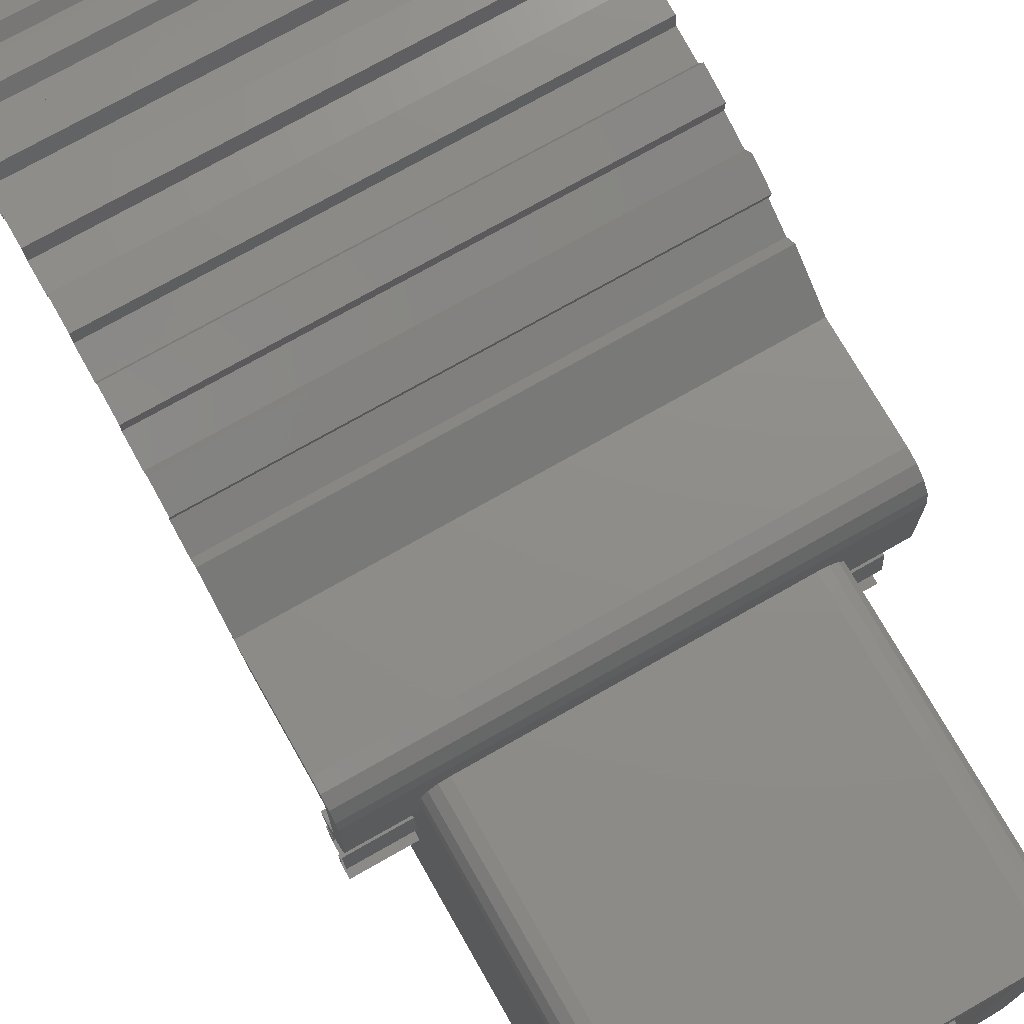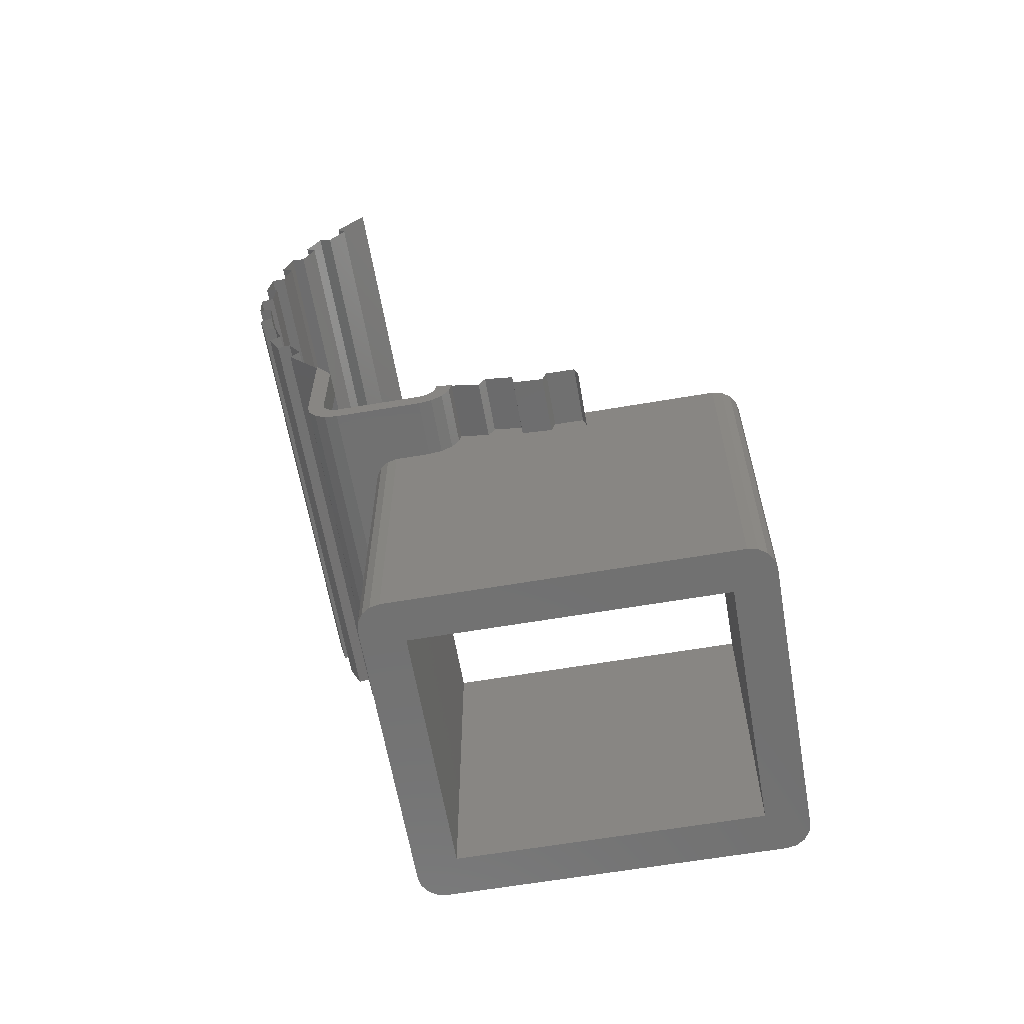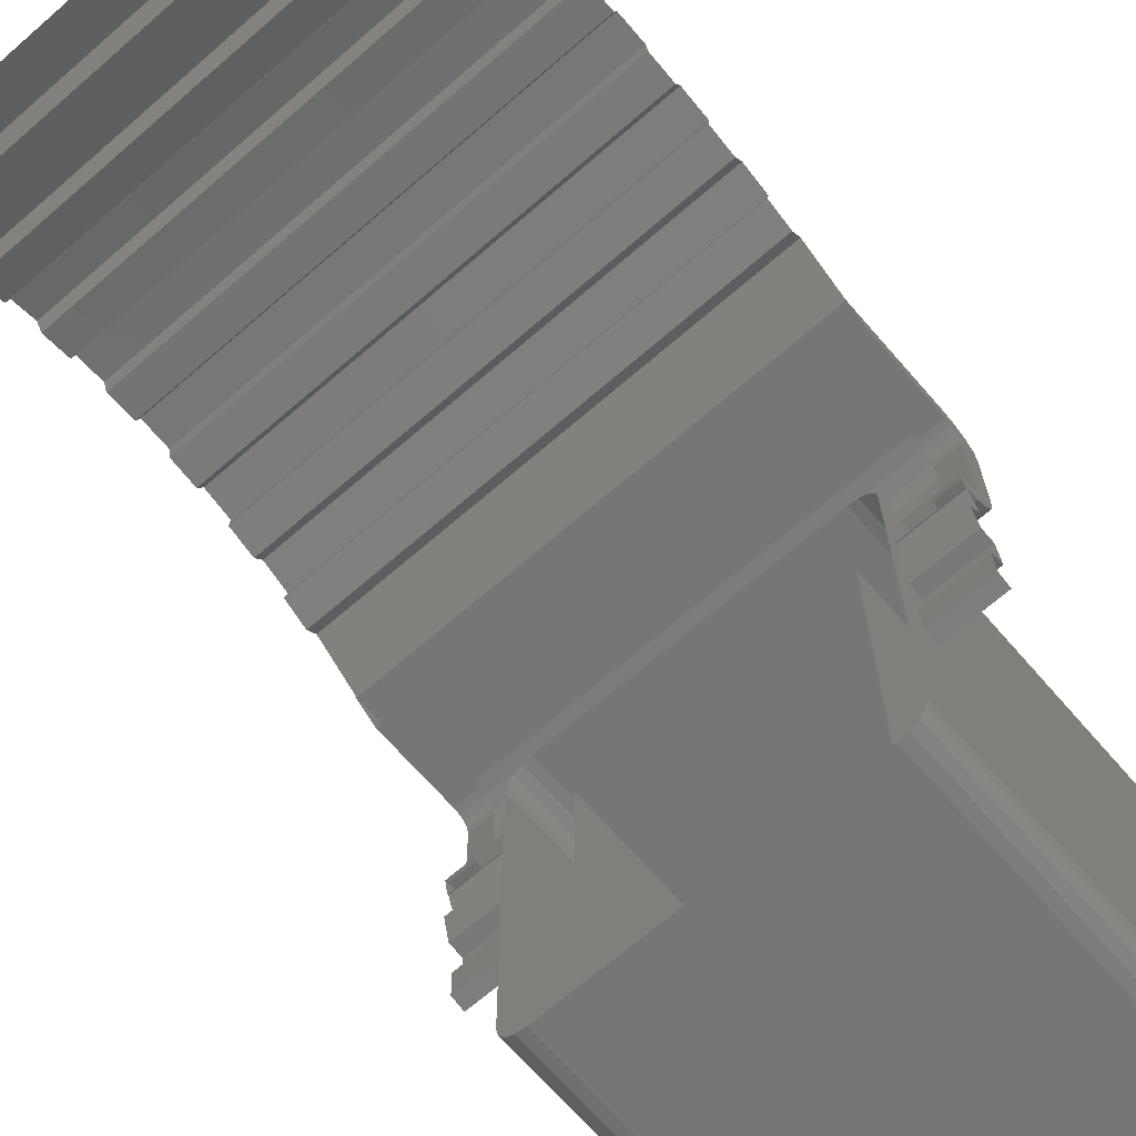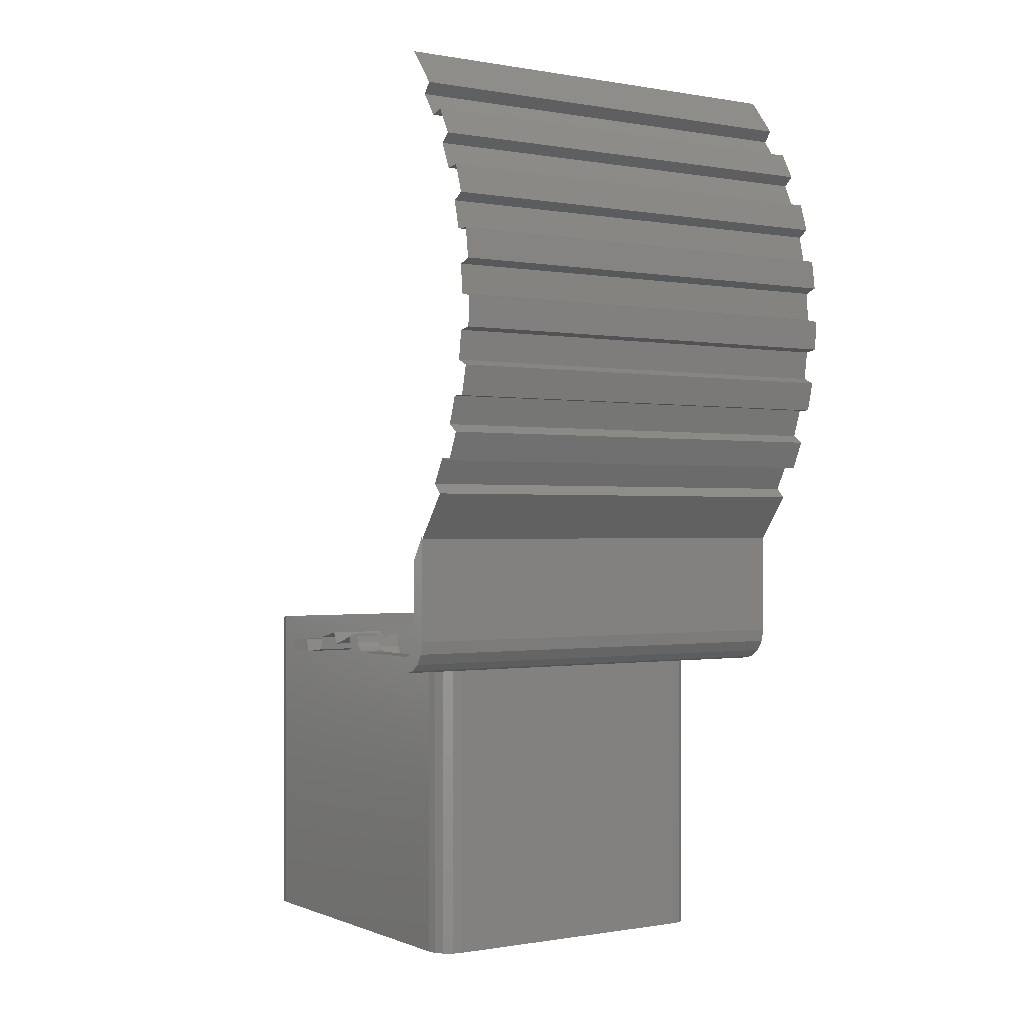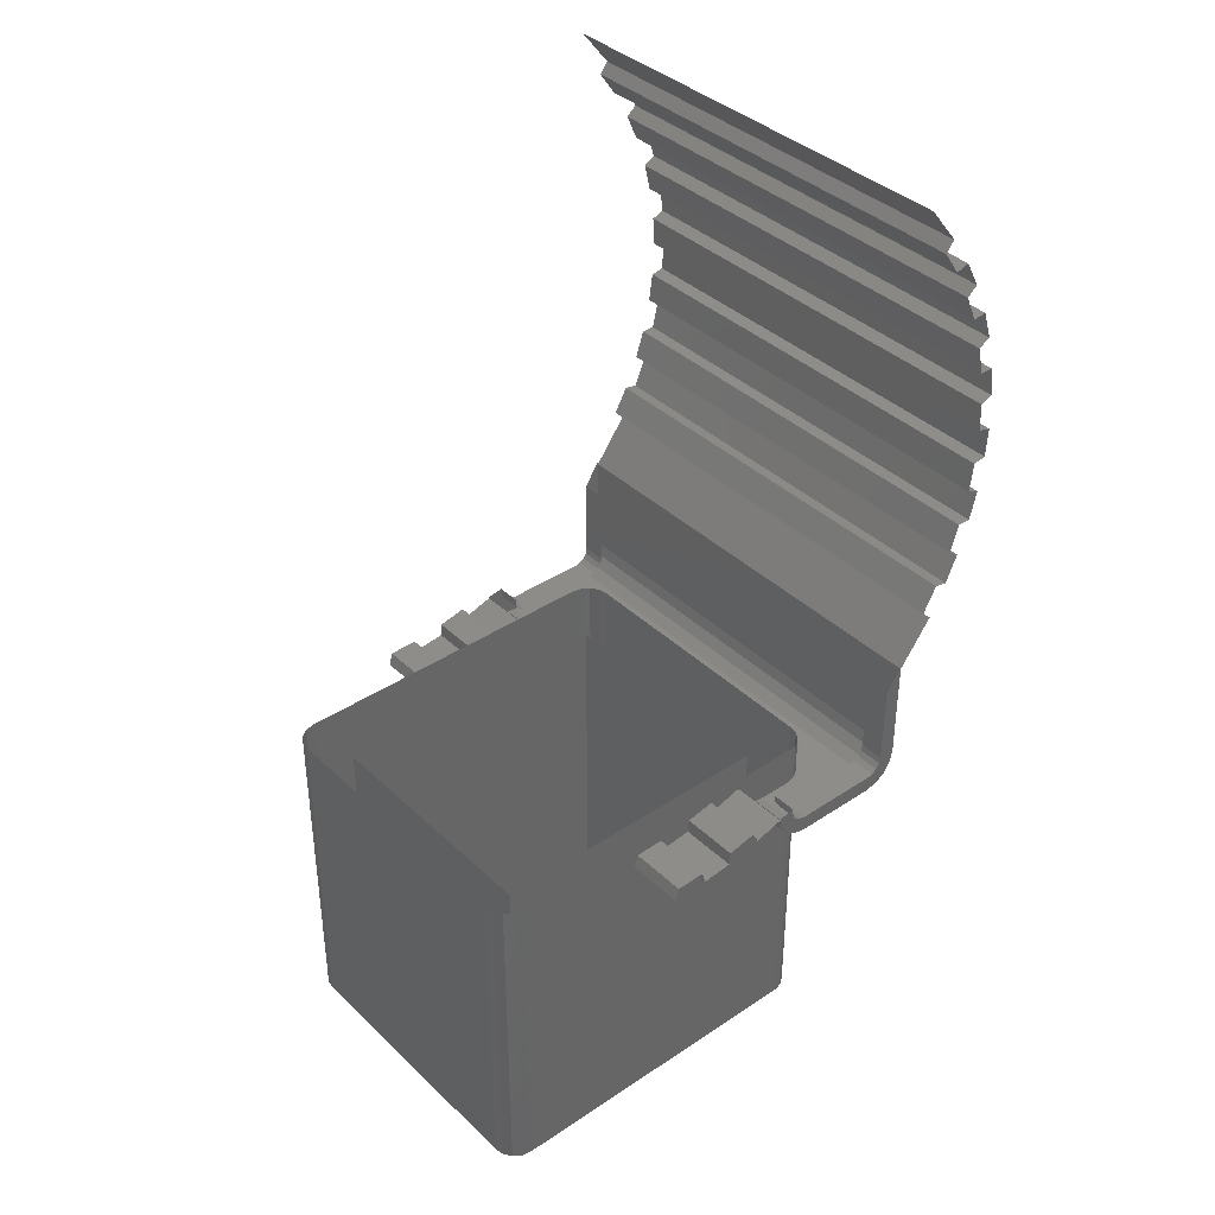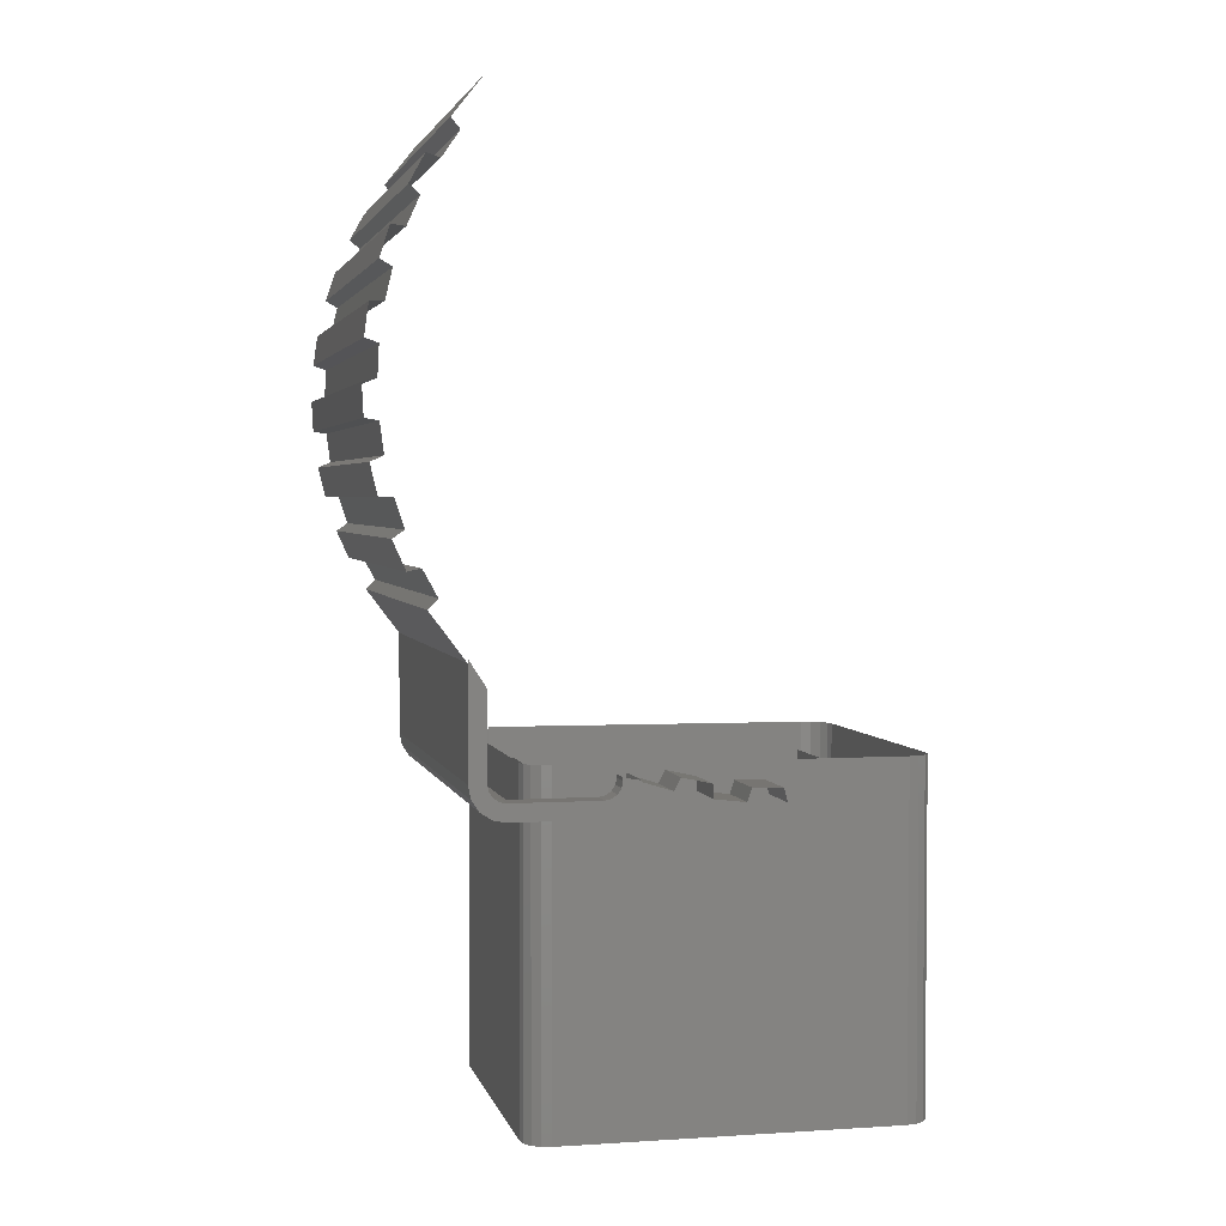
<metadata>
{"format":"stl","ext":"stl","renderer":"f3d","projection":"perspective","resolution":1024,"background":"white","views":[{"elev":74.1,"azim":150.4,"up":"+Y"},{"elev":-62.6,"azim":-80.2,"up":"+Z"},{"elev":-68.2,"azim":41.0,"up":"+Y"},{"elev":-0.5,"azim":146.6,"up":"+Z"},{"elev":38.2,"azim":49.8,"up":"+Z"},{"elev":2.9,"azim":-102.6,"up":"+Z"}]}
</metadata>
<code>
# stl→obj: 249 verts, 304 faces
v 0.68 0.88 -9.64
v 0.8 0.88 -9.64
v 0.7909 0.8341 -9.64
v 0.7649 0.7951 -9.64
v 0.7259 0.7691 -9.64
v 0.68 0.76 -9.64
v -1.08 2.234 -8.026
v -1.08 2.234 -8.04
v -1.08 2.154 -8.04
v 1.08 2.154 -8.04
v 1.08 2.234 -8.04
v 1.08 2.234 -8.026
v 0.68 2.48 -9.64
v 0.68 2.6 -9.64
v 0.7259 2.591 -9.64
v 0.7649 2.565 -9.64
v 0.7909 2.526 -9.64
v 0.8 2.48 -9.64
v -0.68 0.88 -9.64
v -0.68 0.76 -9.64
v -0.7259 0.7691 -9.64
v -0.7649 0.7951 -9.64
v -0.7909 0.8341 -9.64
v -0.8 0.88 -9.64
v -0.68 2.48 -9.64
v -0.8 2.48 -9.64
v -0.7909 2.526 -9.64
v -0.7649 2.565 -9.64
v -0.7259 2.591 -9.64
v -0.68 2.6 -9.64
v -0.8 2.6 -8.2
v -0.68 2.6 -8.2
v -0.7259 2.591 -8.2
v -0.7649 2.565 -8.2
v -0.7909 2.526 -8.2
v -0.8 2.48 -8.2
v 0.8 2.48 -8.2
v 0.7909 2.526 -8.2
v 0.8 2.6 -8.2
v 0.7649 2.565 -8.2
v 0.7259 2.591 -8.2
v 0.68 2.6 -8.2
v 0.8 0.88 -8
v 0.7909 0.8341 -8
v 0.7649 0.7951 -8
v 0.7259 0.7691 -8
v 0.68 0.76 -8
v 0.6 0.96 -9.64
v 0.8 0.96 -9.64
v 0.6 0.76 -9.64
v 0.6 2.4 -9.64
v 0.6 2.6 -9.64
v 0.8 2.4 -9.64
v 0.8 2.48 -7.992
v -0.8 0.96 -9.64
v -0.6 0.96 -9.64
v -0.6 0.76 -9.64
v -0.6 2.6 -9.64
v -0.6 2.4 -9.64
v -0.8 2.4 -9.64
v -0.8 0.88 -8
v -0.8 2.48 -8
v -0.68 0.76 -8
v -0.68 2.6 -8
v 0.68 2.6 -8
v 1.08 2.724 -8.2
v -1.08 2.724 -8.2
v 1.08 2.884 -7.54
v 1.08 2.884 -8.04
v -1.08 2.884 -8.04
v -1.08 2.884 -7.54
v -1.08 2.804 -7.644
v -1.08 2.884 -7.52
v -1.08 2.804 -8.04
v 1.08 2.804 -8.04
v 1.08 2.884 -7.52
v 1.08 2.804 -7.644
v -1.08 2.314 -8.2
v -1.08 2.314 -8.12
v -1.08 2.724 -8.12
v -0.8 2.314 -8.2
v -0.96 2.314 -8.12
v -0.96 2.724 -8.12
v -0.96 2.804 -8.04
v -0.96 2.804 -7.644
v 1.08 2.724 -8.12
v 1.08 2.314 -8.12
v 1.08 2.314 -8.2
v 0.8 2.314 -8.2
v 0.96 2.724 -8.12
v 0.96 2.314 -8.12
v 0.96 2.804 -7.644
v 0.96 2.804 -8.04
v -0.96 2.234 -8.026
v -0.96 2.234 -8.04
v 0.96 2.234 -8.04
v 0.96 2.234 -8.026
v 1.08 3.311 -6.4
v 1.08 3.303 -6.545
v -1.08 3.303 -6.545
v -1.08 3.311 -6.4
v -1.08 3.247 -6.384
v 1.08 3.247 -6.384
v 1.08 3.24 -6.244
v -1.08 3.24 -6.244
v -1.08 3.3 -6.222
v 1.08 3.3 -6.222
v 1.08 3.281 -6.722
v 1.08 3.247 -6.863
v -1.08 3.247 -6.863
v -1.08 3.281 -6.722
v -1.08 3.221 -6.695
v 1.08 3.221 -6.695
v 1.08 3.24 -6.556
v -1.08 3.24 -6.556
v 1.08 3.192 -7.032
v 1.08 3.133 -7.165
v -1.08 3.133 -7.165
v -1.08 3.192 -7.032
v -1.08 3.138 -6.995
v 1.08 3.138 -6.995
v 1.08 3.182 -6.862
v -1.08 3.182 -6.862
v 1.08 3.048 -7.322
v -1.08 3.048 -7.322
v -1.08 3.002 -7.275
v 1.08 3.002 -7.275
v 1.08 3.07 -7.152
v -1.08 3.07 -7.152
v 1.08 3.281 -6.078
v -1.08 3.281 -6.078
v -1.08 3.215 -6.075
v 1.08 3.215 -6.075
v 1.08 3.182 -5.938
v -1.08 3.182 -5.938
v -1.08 3.238 -5.906
v 1.08 3.238 -5.906
v 1.08 3.192 -5.768
v -1.08 3.192 -5.768
v -1.08 3.127 -5.776
v 1.08 3.127 -5.776
v 1.08 3.07 -5.648
v -1.08 3.07 -5.648
v -1.08 3.119 -5.606
v 1.08 3.119 -5.606
v 1.08 3.048 -5.478
v -1.08 3.048 -5.478
v -1.08 2.986 -5.499
v 1.08 2.986 -5.499
v 1.08 2.906 -5.384
v -1.08 2.906 -5.384
v -1.08 2.946 -5.333
v 1.08 2.946 -5.333
v 1.08 2.804 -5.156
v -1.08 2.804 -5.156
v -0.8 2.156 -8.046
v -0.8 2.016 -8.089
v -1.08 2.016 -8.089
v -1.08 2.156 -8.046
v -0.8 1.843 -8.128
v -0.8 1.698 -8.144
v -1.08 1.698 -8.144
v -1.08 1.843 -8.128
v -1.08 1.848 -8.062
v -0.8 1.848 -8.062
v -0.8 1.985 -8.032
v -1.08 1.985 -8.032
v -0.8 1.52 -8.15
v -1.08 1.52 -8.15
v -1.08 1.538 -8.087
v -0.8 1.538 -8.087
v -0.8 1.678 -8.083
v -1.08 1.678 -8.083
v 1.08 2.156 -8.046
v 1.08 2.016 -8.089
v 0.8 2.016 -8.089
v 0.8 2.156 -8.046
v 1.08 1.843 -8.128
v 1.08 1.698 -8.144
v 0.8 1.698 -8.144
v 0.8 1.843 -8.128
v 0.8 1.848 -8.062
v 1.08 1.848 -8.062
v 1.08 1.985 -8.032
v 0.8 1.985 -8.032
v 0.8 1.538 -8.087
v 1.08 1.538 -8.087
v 1.08 1.52 -8.15
v 0.8 1.52 -8.15
v 1.08 1.678 -8.083
v 0.8 1.678 -8.083
v 0.7259 2.591 -8
v 0.7649 2.565 -8
v 0.7909 2.526 -8
v 0.8 2.48 -8
v -0.7259 0.7691 -8
v -0.7649 0.7951 -8
v -0.7909 0.8341 -8
v -0.7909 2.526 -8
v -0.7649 2.565 -8
v -0.7259 2.591 -8
v -0.6 2.4 -8.12
v 0.6 2.4 -8.12
v -0.6 0.96 -8.12
v 0.6 0.96 -8.12
v 1.08 2.872 -8.101
v -1.08 2.872 -8.101
v 1.08 2.838 -8.153
v -1.08 2.838 -8.153
v 1.08 2.786 -8.188
v -1.08 2.786 -8.188
v -0.8 2.252 -8.188
v -1.08 2.252 -8.188
v -0.8 2.2 -8.153
v -1.08 2.2 -8.153
v -0.8 2.166 -8.101
v -1.08 2.166 -8.101
v -0.8 2.154 -8.04
v -0.96 2.24 -8.071
v -1.08 2.24 -8.071
v -0.96 2.257 -8.097
v -1.08 2.257 -8.097
v -0.96 2.283 -8.114
v -1.08 2.283 -8.114
v -0.96 2.755 -8.114
v -1.08 2.755 -8.114
v -0.96 2.781 -8.097
v -1.08 2.781 -8.097
v -0.96 2.798 -8.071
v -1.08 2.798 -8.071
v 0.8 2.154 -8.04
v 0.8 2.166 -8.101
v 1.08 2.166 -8.101
v 0.8 2.2 -8.153
v 1.08 2.2 -8.153
v 0.8 2.252 -8.188
v 1.08 2.252 -8.188
v 0.96 2.283 -8.114
v 1.08 2.283 -8.114
v 0.96 2.257 -8.097
v 1.08 2.257 -8.097
v 0.96 2.24 -8.071
v 1.08 2.24 -8.071
v 0.96 2.798 -8.071
v 1.08 2.798 -8.071
v 0.96 2.781 -8.097
v 1.08 2.781 -8.097
v 0.96 2.755 -8.114
v 1.08 2.755 -8.114
f 1 2 3
f 1 3 4
f 1 4 5
f 1 5 6
f 7 8 9
f 10 11 12
f 13 14 15
f 13 15 16
f 13 16 17
f 13 17 18
f 19 20 21
f 19 21 22
f 19 22 23
f 19 23 24
f 25 26 27
f 25 27 28
f 25 28 29
f 25 29 30
f 31 32 33
f 31 33 34
f 31 34 35
f 31 35 36
f 37 38 39
f 38 40 39
f 40 41 39
f 41 42 39
f 2 43 44
f 2 44 3
f 3 44 45
f 3 45 4
f 4 45 46
f 4 46 5
f 5 46 47
f 5 47 6
f 48 49 2
f 48 2 1
f 1 6 50
f 1 50 48
f 51 52 14
f 51 14 13
f 13 18 53
f 13 53 51
f 51 53 49
f 51 49 48
f 18 54 43
f 18 43 2
f 19 24 55
f 19 55 56
f 56 57 20
f 56 20 19
f 25 30 58
f 25 58 59
f 59 60 26
f 59 26 25
f 60 59 56
f 60 56 55
f 24 61 62
f 24 62 26
f 48 50 57
f 48 57 56
f 52 51 59
f 52 59 58
f 6 47 63
f 6 63 20
f 30 64 65
f 30 65 14
f 66 39 31
f 66 31 67
f 68 69 70
f 68 70 71
f 72 73 70
f 72 70 74
f 75 69 76
f 75 76 77
f 67 78 79
f 67 79 80
f 67 31 81
f 67 81 78
f 79 82 83
f 79 83 80
f 72 74 84
f 72 84 85
f 86 87 88
f 86 88 66
f 88 89 39
f 88 39 66
f 86 90 91
f 86 91 87
f 92 93 75
f 92 75 77
f 7 94 95
f 7 95 8
f 11 96 97
f 11 97 12
f 98 99 100
f 98 100 101
f 98 101 102
f 98 102 103
f 104 103 102
f 104 102 105
f 104 105 106
f 104 106 107
f 108 109 110
f 108 110 111
f 108 111 112
f 108 112 113
f 114 113 112
f 114 112 115
f 114 115 100
f 114 100 99
f 116 117 118
f 116 118 119
f 116 119 120
f 116 120 121
f 122 121 120
f 122 120 123
f 122 123 110
f 122 110 109
f 124 68 71
f 124 71 125
f 124 125 126
f 124 126 127
f 128 127 126
f 128 126 129
f 128 129 118
f 128 118 117
f 130 107 106
f 130 106 131
f 130 131 132
f 130 132 133
f 134 133 132
f 134 132 135
f 134 135 136
f 134 136 137
f 138 137 136
f 138 136 139
f 138 139 140
f 138 140 141
f 142 141 140
f 142 140 143
f 142 143 144
f 142 144 145
f 146 145 144
f 146 144 147
f 146 147 148
f 146 148 149
f 150 149 148
f 150 148 151
f 150 151 152
f 150 152 153
f 154 153 152
f 154 152 155
f 156 157 158
f 156 158 159
f 160 161 162
f 160 162 163
f 160 163 164
f 160 164 165
f 166 165 164
f 166 164 167
f 166 167 158
f 166 158 157
f 168 169 170
f 168 170 171
f 172 171 170
f 172 170 173
f 172 173 162
f 172 162 161
f 174 175 176
f 174 176 177
f 178 179 180
f 178 180 181
f 182 183 178
f 182 178 181
f 184 183 182
f 184 182 185
f 176 175 184
f 176 184 185
f 186 187 188
f 186 188 189
f 190 187 186
f 190 186 191
f 180 179 190
f 180 190 191
f 14 65 192
f 14 192 15
f 15 192 193
f 15 193 16
f 16 193 194
f 16 194 17
f 17 194 195
f 17 195 18
f 20 63 196
f 20 196 21
f 21 196 197
f 21 197 22
f 22 197 198
f 22 198 23
f 23 198 61
f 23 61 24
f 26 62 199
f 26 199 27
f 27 199 200
f 27 200 28
f 28 200 201
f 28 201 29
f 29 201 64
f 29 64 30
f 202 59 51
f 202 51 203
f 204 56 59
f 204 59 202
f 205 48 56
f 205 56 204
f 203 51 48
f 203 48 205
f 70 69 206
f 70 206 207
f 207 206 208
f 207 208 209
f 209 208 210
f 209 210 211
f 211 210 66
f 211 66 67
f 78 81 212
f 78 212 213
f 213 212 214
f 213 214 215
f 215 214 216
f 215 216 217
f 217 216 218
f 217 218 9
f 8 95 219
f 8 219 220
f 220 219 221
f 220 221 222
f 222 221 223
f 222 223 224
f 224 223 82
f 224 82 79
f 79 78 213
f 79 213 224
f 224 213 215
f 224 215 222
f 222 215 217
f 222 217 220
f 220 217 9
f 220 9 8
f 80 83 225
f 80 225 226
f 226 225 227
f 226 227 228
f 228 227 229
f 228 229 230
f 230 229 84
f 230 84 74
f 74 70 207
f 74 207 230
f 230 207 209
f 230 209 228
f 228 209 211
f 228 211 226
f 226 211 67
f 226 67 80
f 10 231 232
f 10 232 233
f 233 232 234
f 233 234 235
f 235 234 236
f 235 236 237
f 237 236 89
f 237 89 88
f 87 91 238
f 87 238 239
f 239 238 240
f 239 240 241
f 241 240 242
f 241 242 243
f 243 242 96
f 243 96 11
f 11 10 233
f 11 233 243
f 243 233 235
f 243 235 241
f 241 235 237
f 241 237 239
f 239 237 88
f 239 88 87
f 75 93 244
f 75 244 245
f 245 244 246
f 245 246 247
f 247 246 248
f 247 248 249
f 249 248 90
f 249 90 86
f 86 66 210
f 86 210 249
f 249 210 208
f 249 208 247
f 247 208 206
f 247 206 245
f 245 206 69
f 245 69 75

</code>
